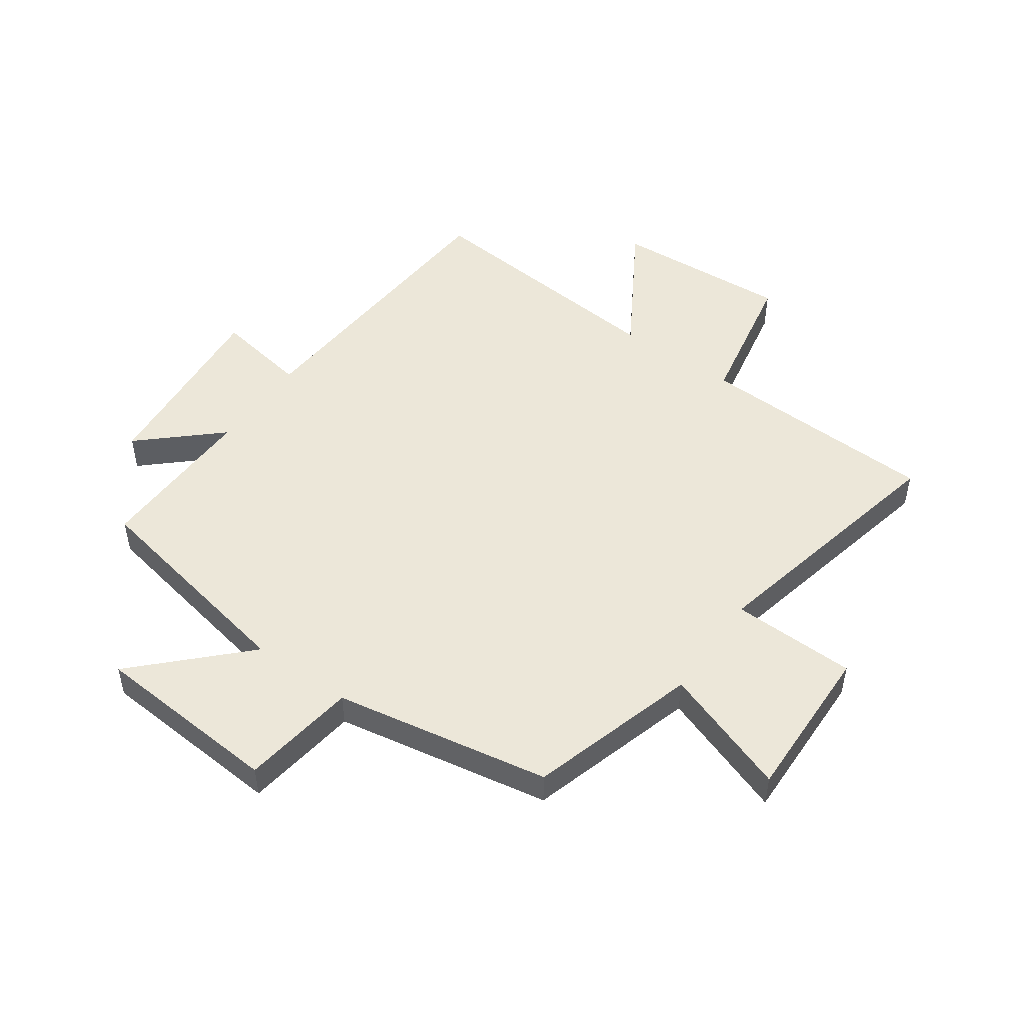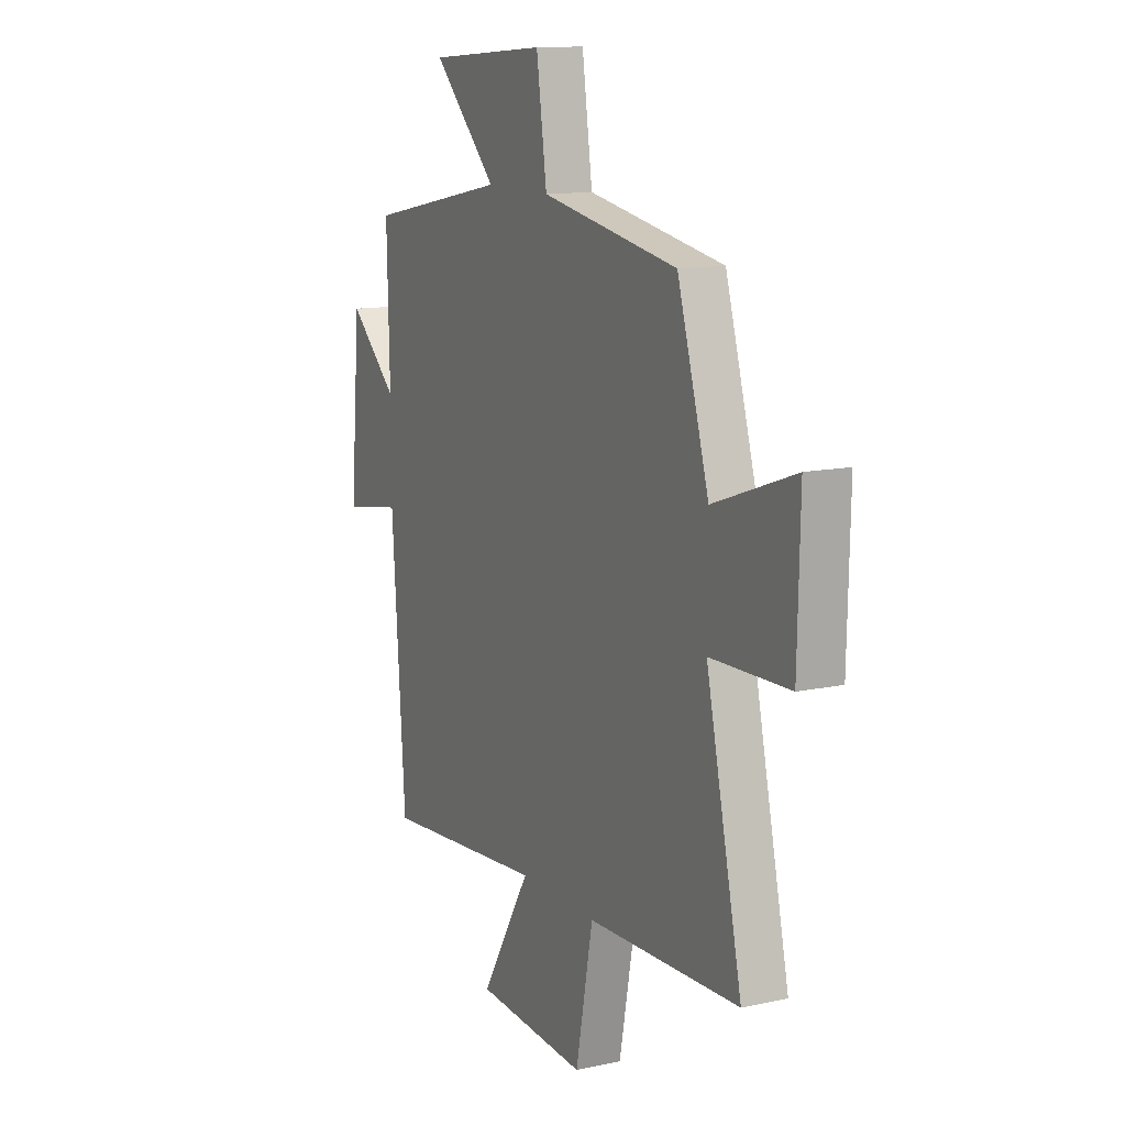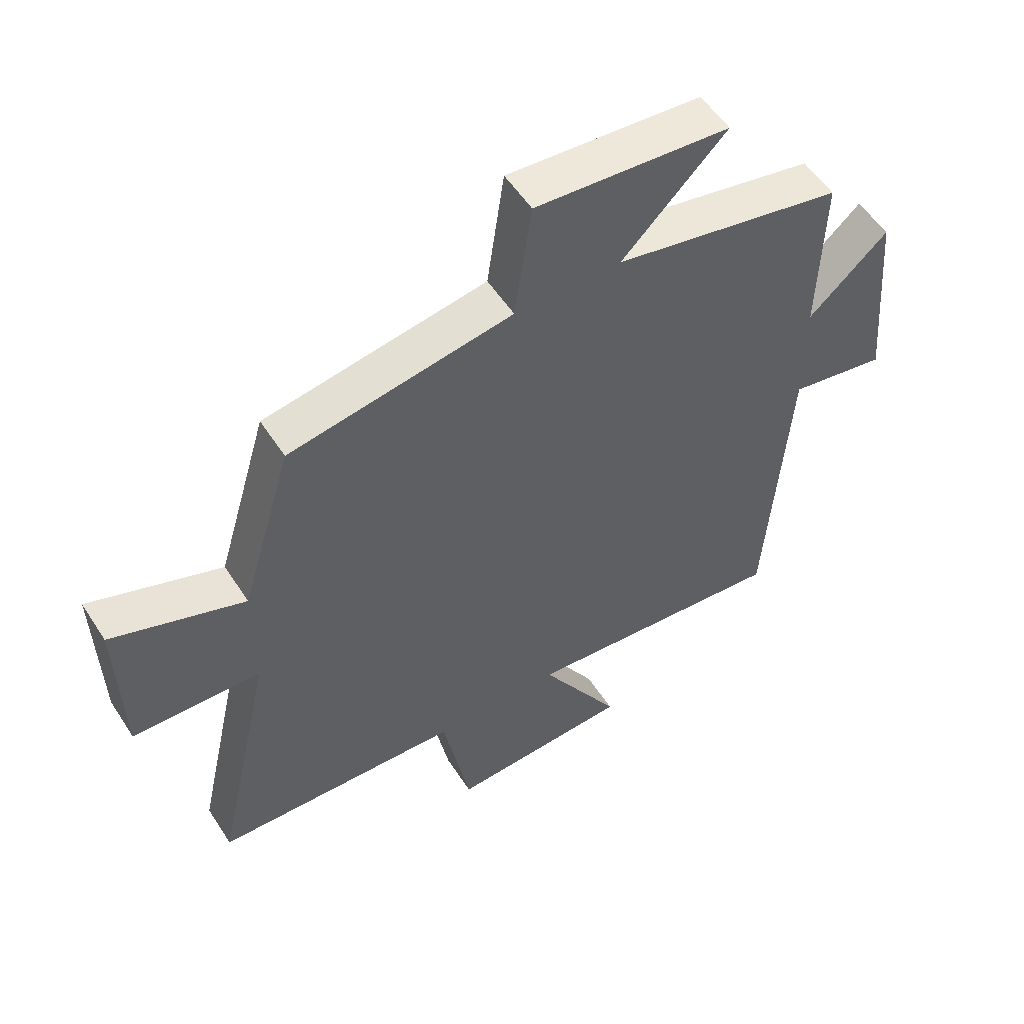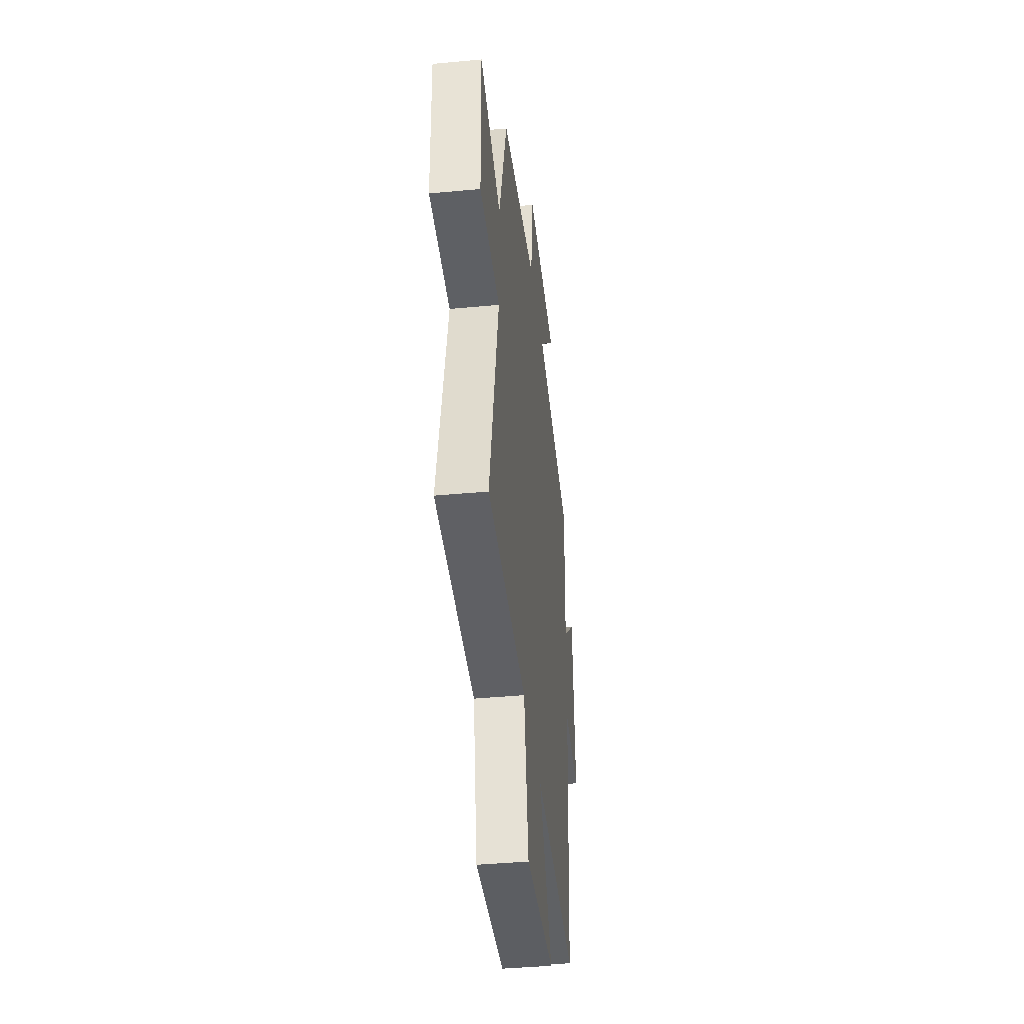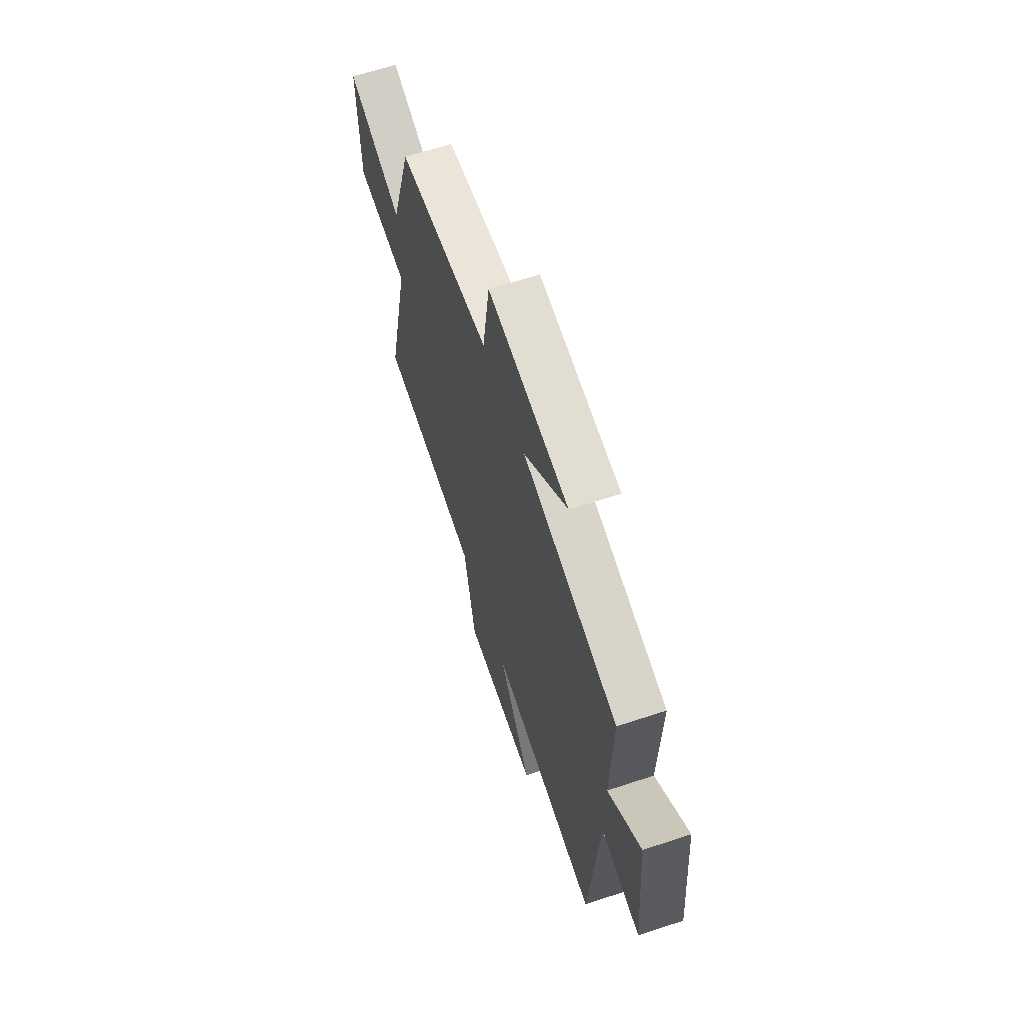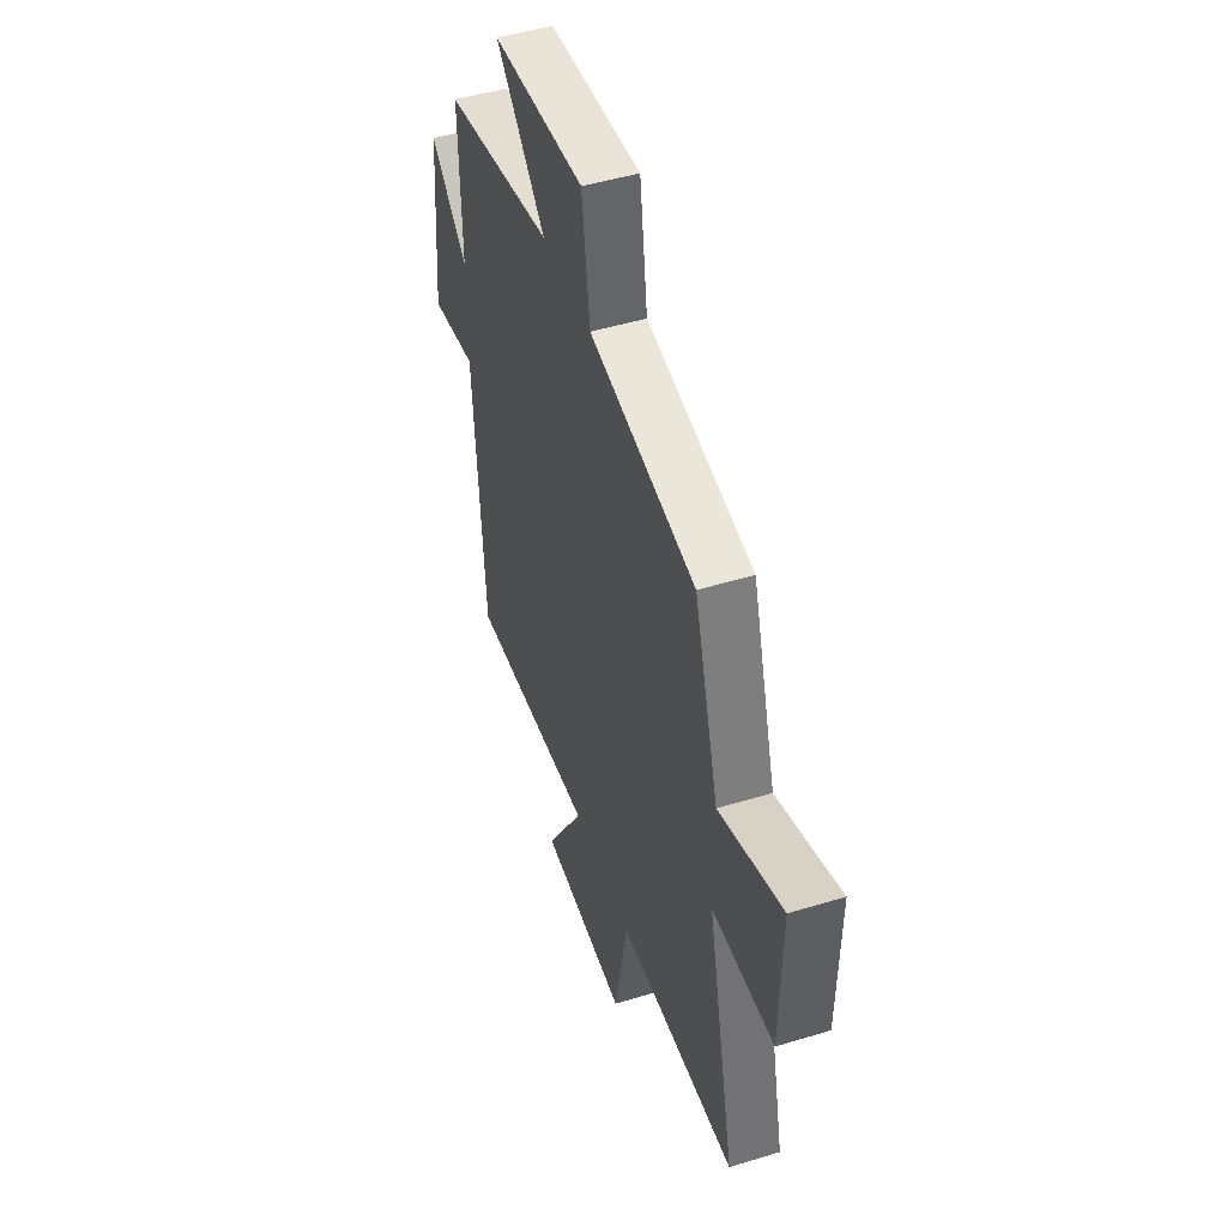
<metadata>
{"format":"obj","ext":"obj","renderer":"f3d","projection":"perspective","resolution":1024,"background":"white","views":[{"elev":49.8,"azim":35.1,"up":"+Y"},{"elev":12.6,"azim":63.1,"up":"+Z"},{"elev":54.3,"azim":147.7,"up":"+Z"},{"elev":-41.1,"azim":96.5,"up":"+Z"},{"elev":64.8,"azim":-108.4,"up":"+Z"},{"elev":48.1,"azim":71.2,"up":"+Z"}]}
</metadata>
<code>
v 0.415 0.07 0.435
v 0.5 0.07 0.149
v 0.718 0.07 0.227
v 0.712 0.07 -0.041
v 0.5 0.07 -0.047
v 0.597 0.07 -0.484
v 0.188 0.07 -0.5
v 0.142 0.07 -0.742
v -0.158 0.07 -0.724
v -0.024 0.07 -0.5
v -0.464 0.07 -0.539
v -0.5 0.07 -0.035
v -0.659 0.07 -0.062
v -0.631 0.07 0.266
v -0.5 0.07 0.147
v -0.507 0.07 0.425
v -0.128 0.07 0.5
v -0.3 0.07 0.672
v 0.02 0.07 0.696
v 0.048 0.07 0.5
v 0.415 0 0.435
v 0.5 0 0.149
v 0.718 0 0.227
v 0.712 0 -0.041
v 0.5 0 -0.047
v 0.597 0 -0.484
v 0.188 0 -0.5
v 0.142 0 -0.742
v -0.158 0 -0.724
v -0.024 0 -0.5
v -0.464 0 -0.539
v -0.5 0 -0.035
v -0.659 0 -0.062
v -0.631 0 0.266
v -0.5 0 0.147
v -0.507 0 0.425
v -0.128 0 0.5
v -0.3 0 0.672
v 0.02 0 0.696
v 0.048 0 0.5
f 17 18 19 20
f 20 1 2
f 17 20 2
f 16 17 2
f 15 16 2
f 12 13 14 15
f 12 15 2
f 11 12 2
f 10 11 2
f 7 8 9 10
f 5 6 7 10
f 5 10 2 3
f 3 4 5
f 40 39 38 37
f 22 21 40
f 22 40 37
f 22 37 36
f 22 36 35
f 35 34 33 32
f 22 35 32
f 22 32 31
f 22 31 30
f 30 29 28 27
f 30 27 26 25
f 23 22 30 25
f 25 24 23
f 1 21 22 2
f 2 22 23 3
f 3 23 24 4
f 4 24 25 5
f 5 25 26 6
f 6 26 27 7
f 7 27 28 8
f 8 28 29 9
f 9 29 30 10
f 10 30 31 11
f 11 31 32 12
f 12 32 33 13
f 13 33 34 14
f 14 34 35 15
f 15 35 36 16
f 16 36 37 17
f 17 37 38 18
f 18 38 39 19
f 19 39 40 20
f 20 40 21 1

</code>
